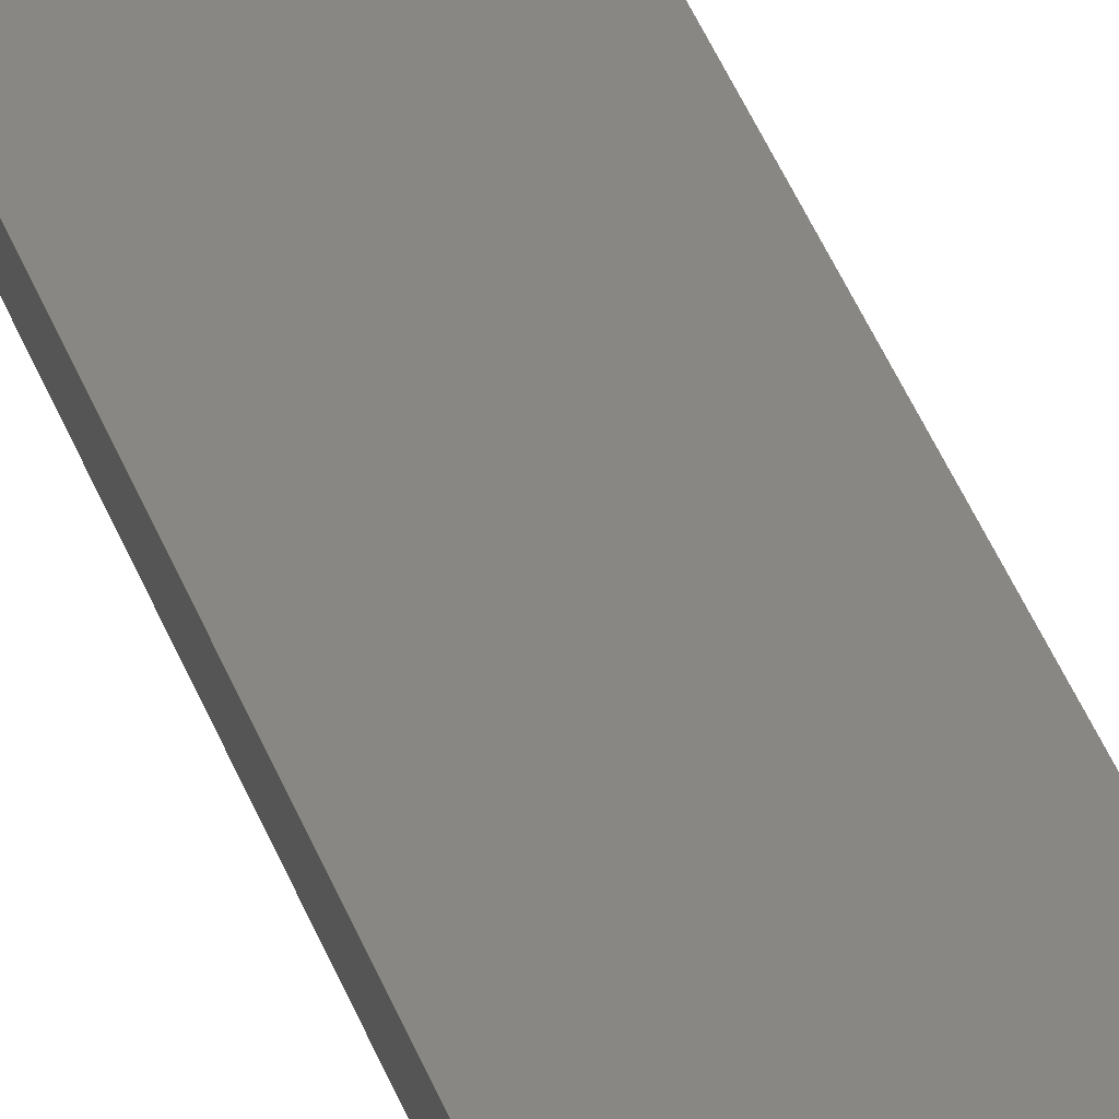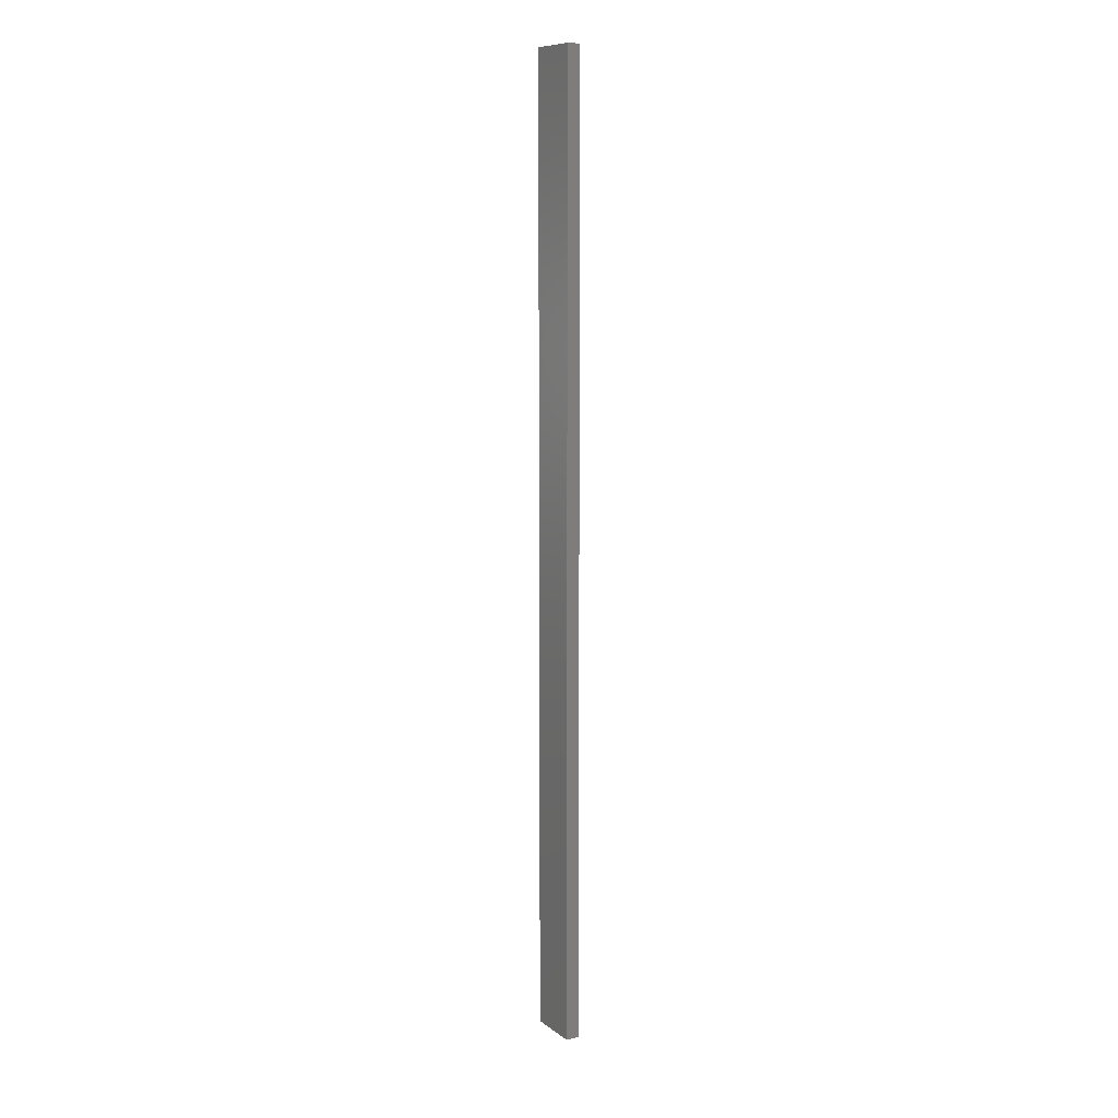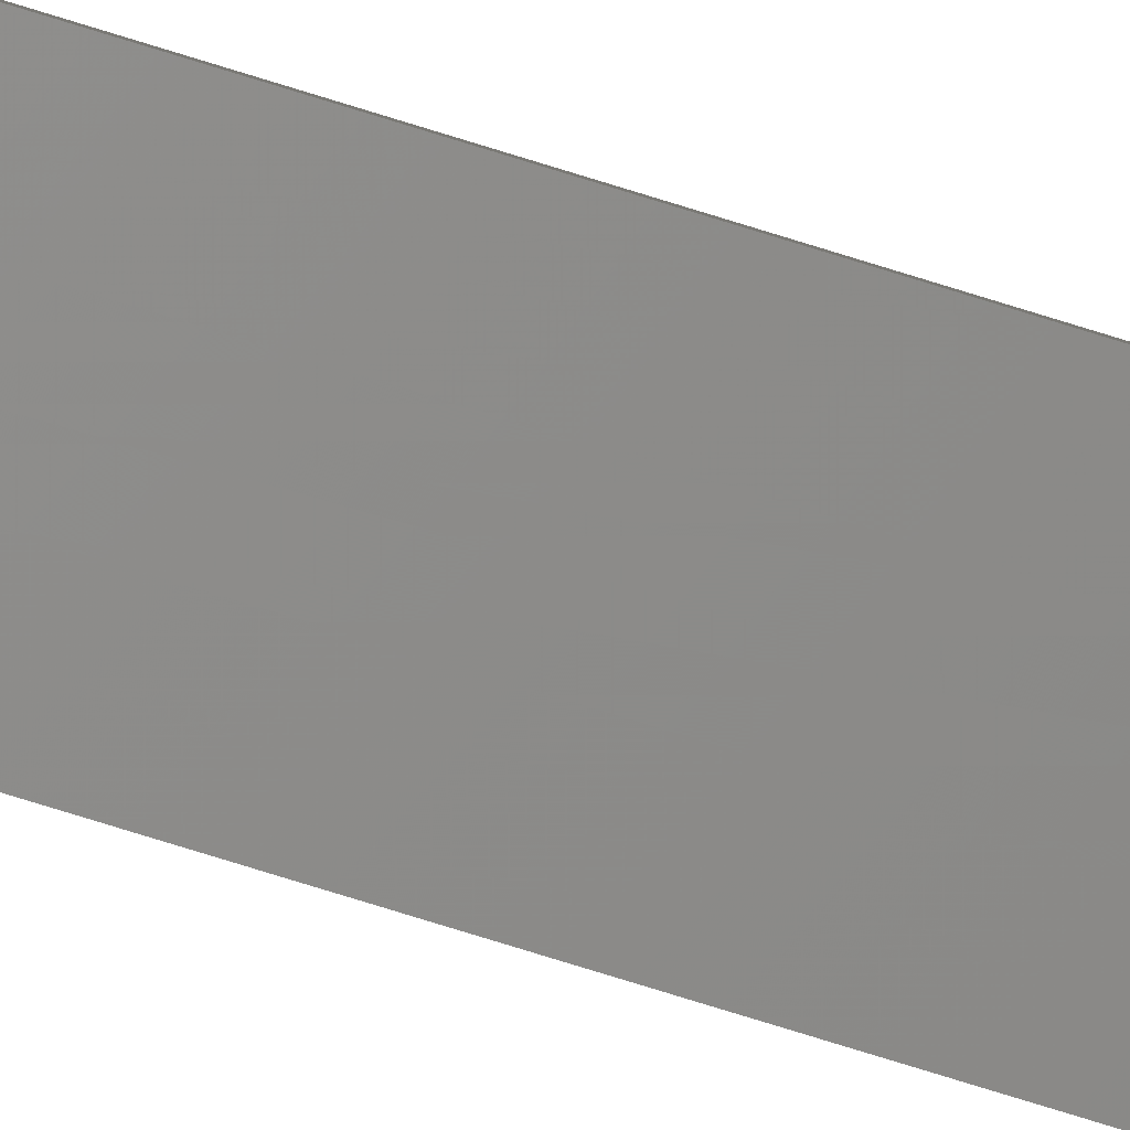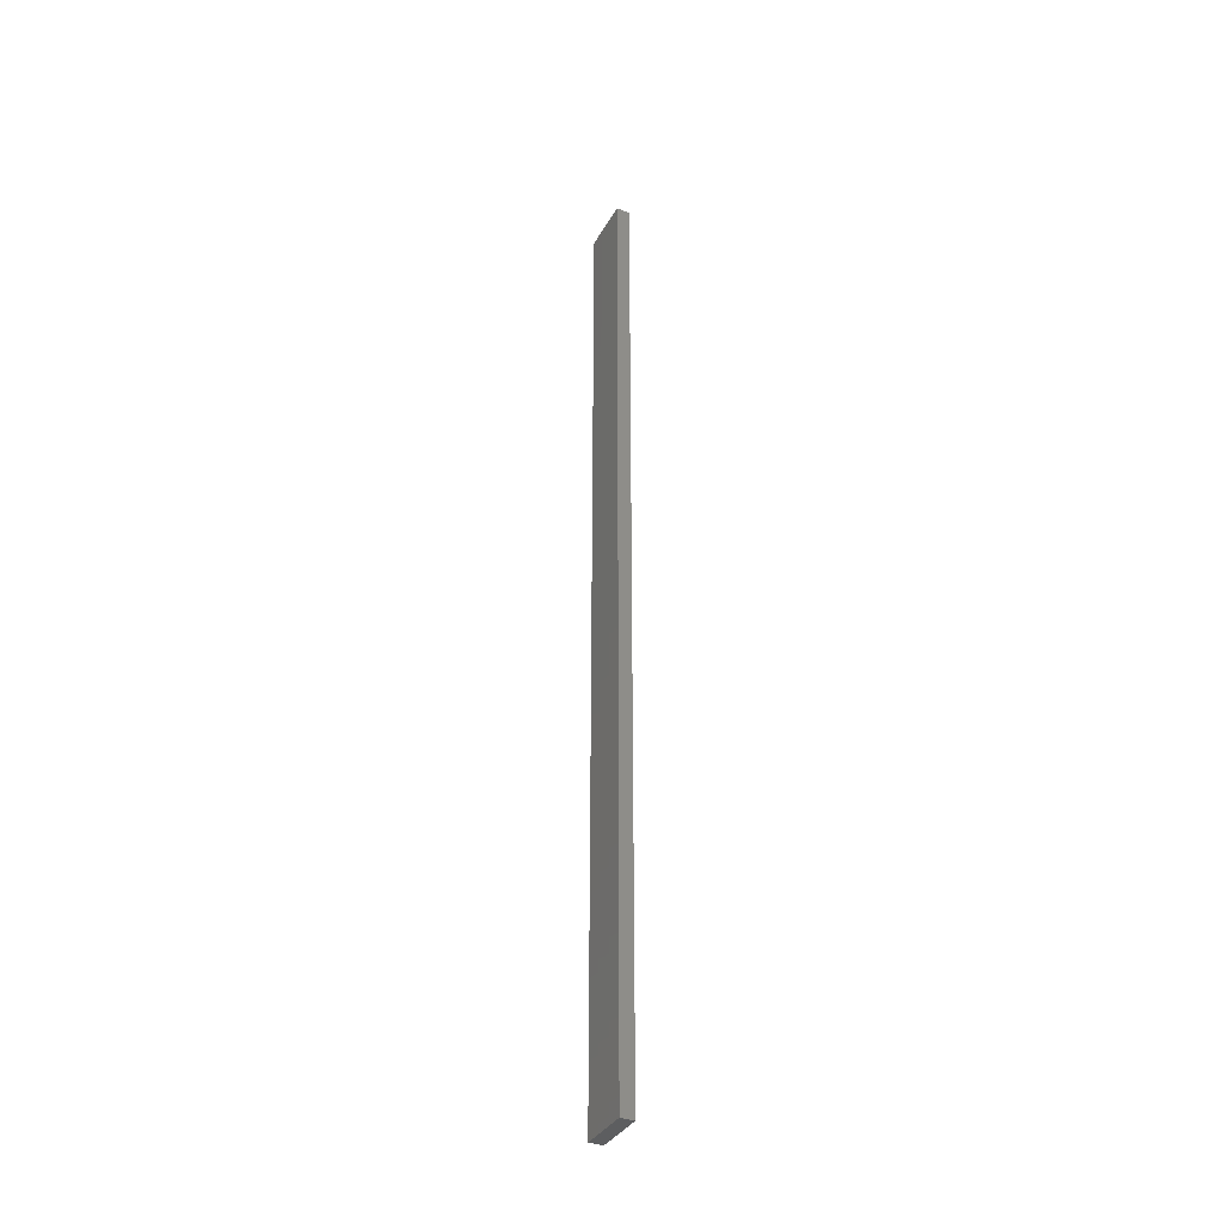
<metadata>
{"format":"stl","ext":"stl","renderer":"f3d","projection":"perspective","resolution":1024,"background":"white","views":[{"elev":27.5,"azim":-13.7,"up":"+Y"},{"elev":9.9,"azim":-108.4,"up":"+Z"},{"elev":-75.8,"azim":72.7,"up":"+Y"},{"elev":-35.9,"azim":75.7,"up":"+Z"}]}
</metadata>
<code>
# stl→obj: 16 verts, 28 faces
v 18.99 -2.402 252.3
v 18.99 -2.402 248.7
v 19.06 -2.388 248.7
v 19.06 -2.388 252.3
v 19.12 -2.374 248.7
v 19.12 -2.374 252.3
v 19.19 -2.361 248.7
v 19.19 -2.361 252.3
v 19.18 -2.312 252.3
v 19.18 -2.312 248.7
v 18.98 -2.353 248.7
v 19.04 -2.339 252.3
v 19.04 -2.339 248.7
v 18.98 -2.353 252.3
v 19.11 -2.325 252.3
v 19.11 -2.325 248.7
f 1 2 3
f 4 3 5
f 4 1 3
f 6 5 7
f 6 4 5
f 8 6 7
f 9 8 7
f 9 7 10
f 11 12 13
f 14 12 11
f 13 15 16
f 16 15 10
f 12 15 13
f 15 9 10
f 14 11 2
f 1 14 2
f 15 6 9
f 9 6 8
f 12 4 15
f 15 4 6
f 14 1 12
f 12 1 4
f 16 10 7
f 5 16 7
f 3 13 16
f 3 16 5
f 2 11 13
f 2 13 3

</code>
